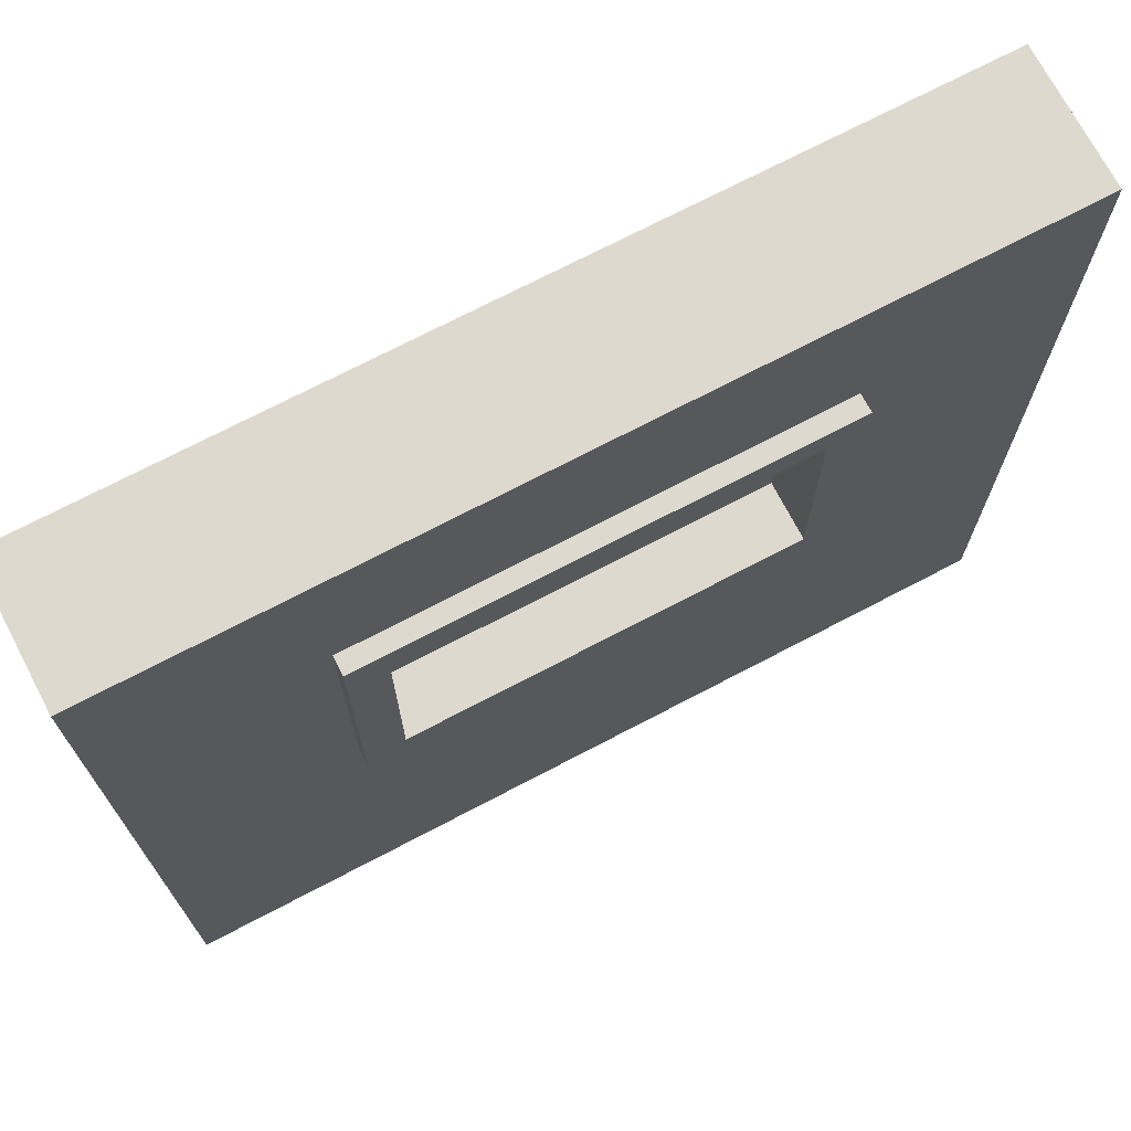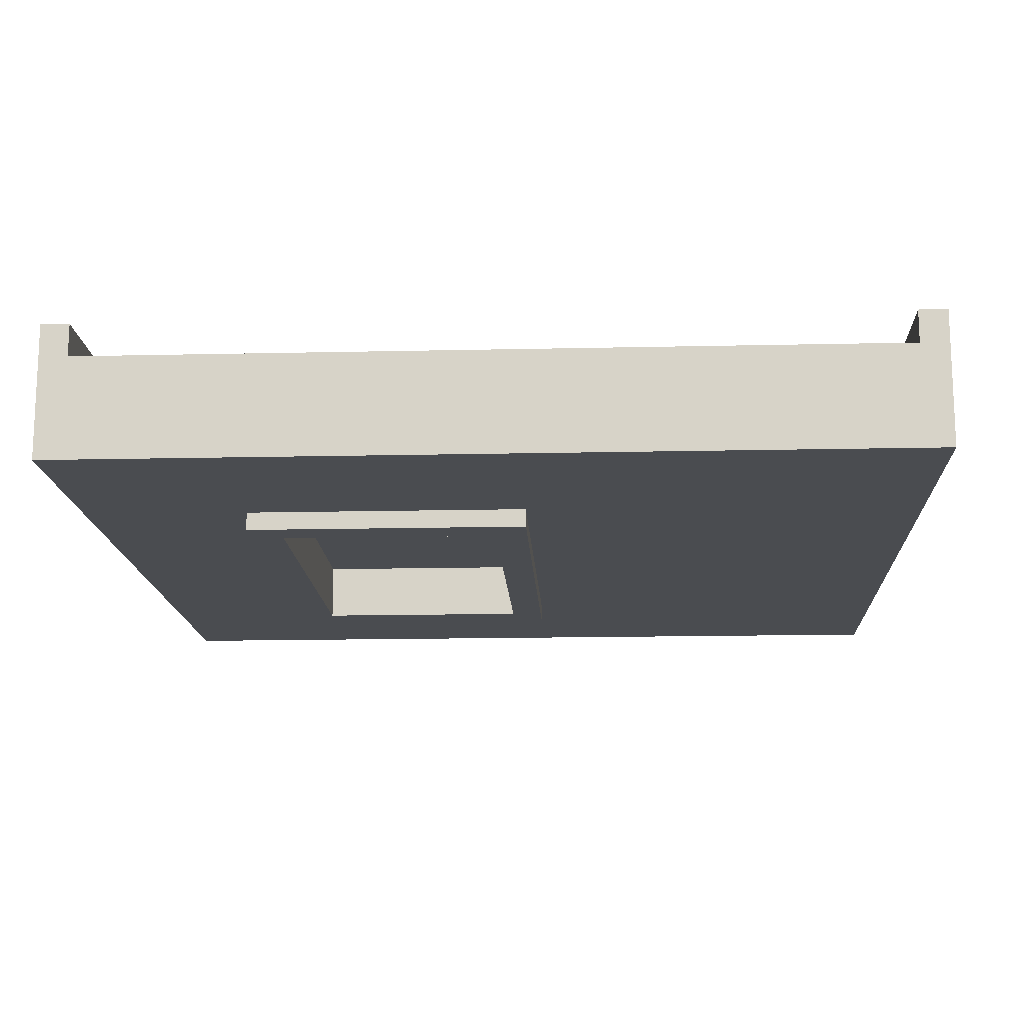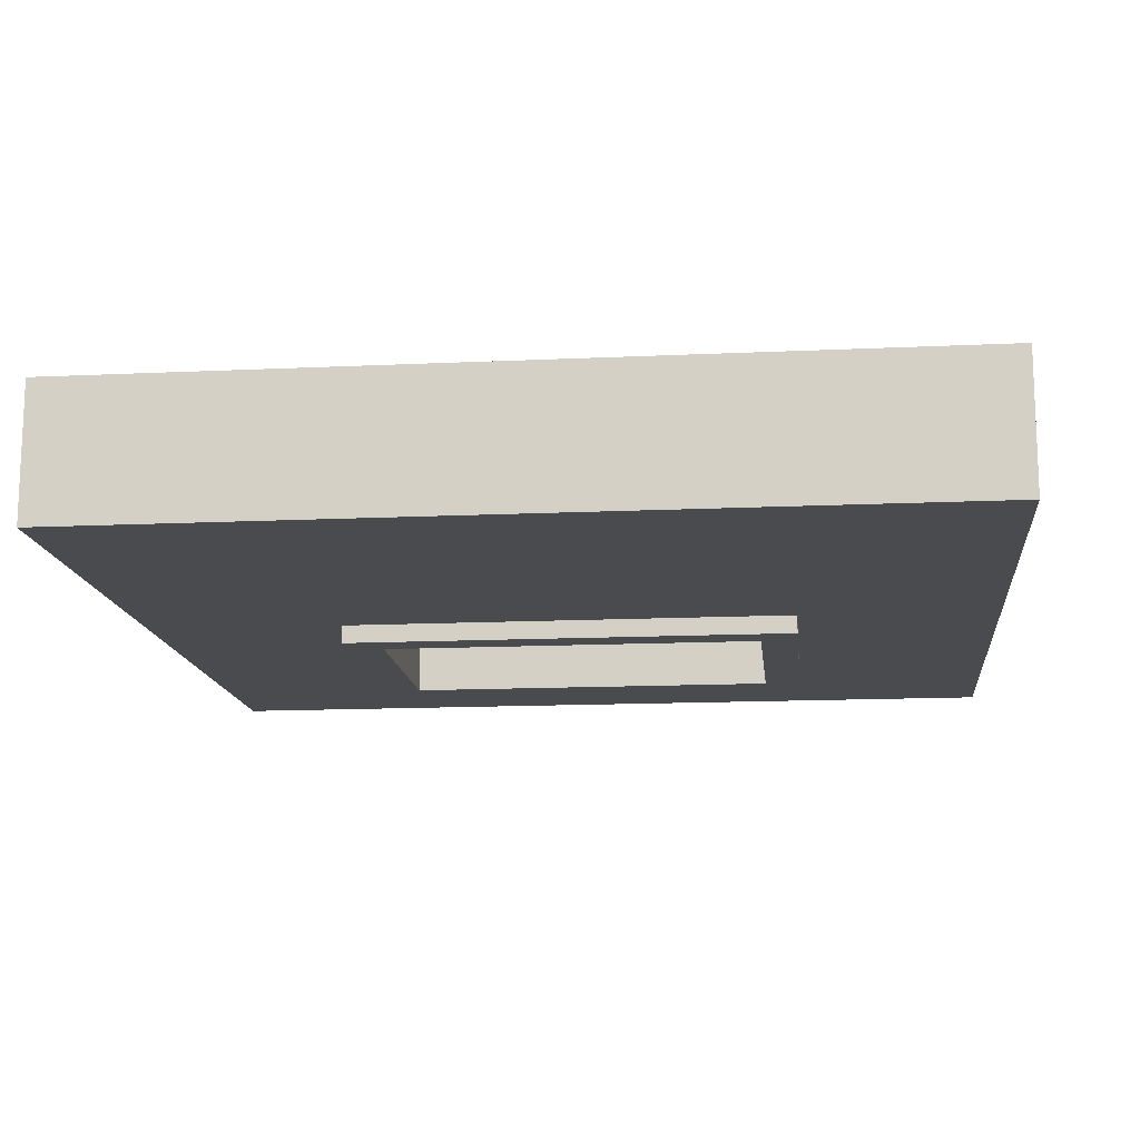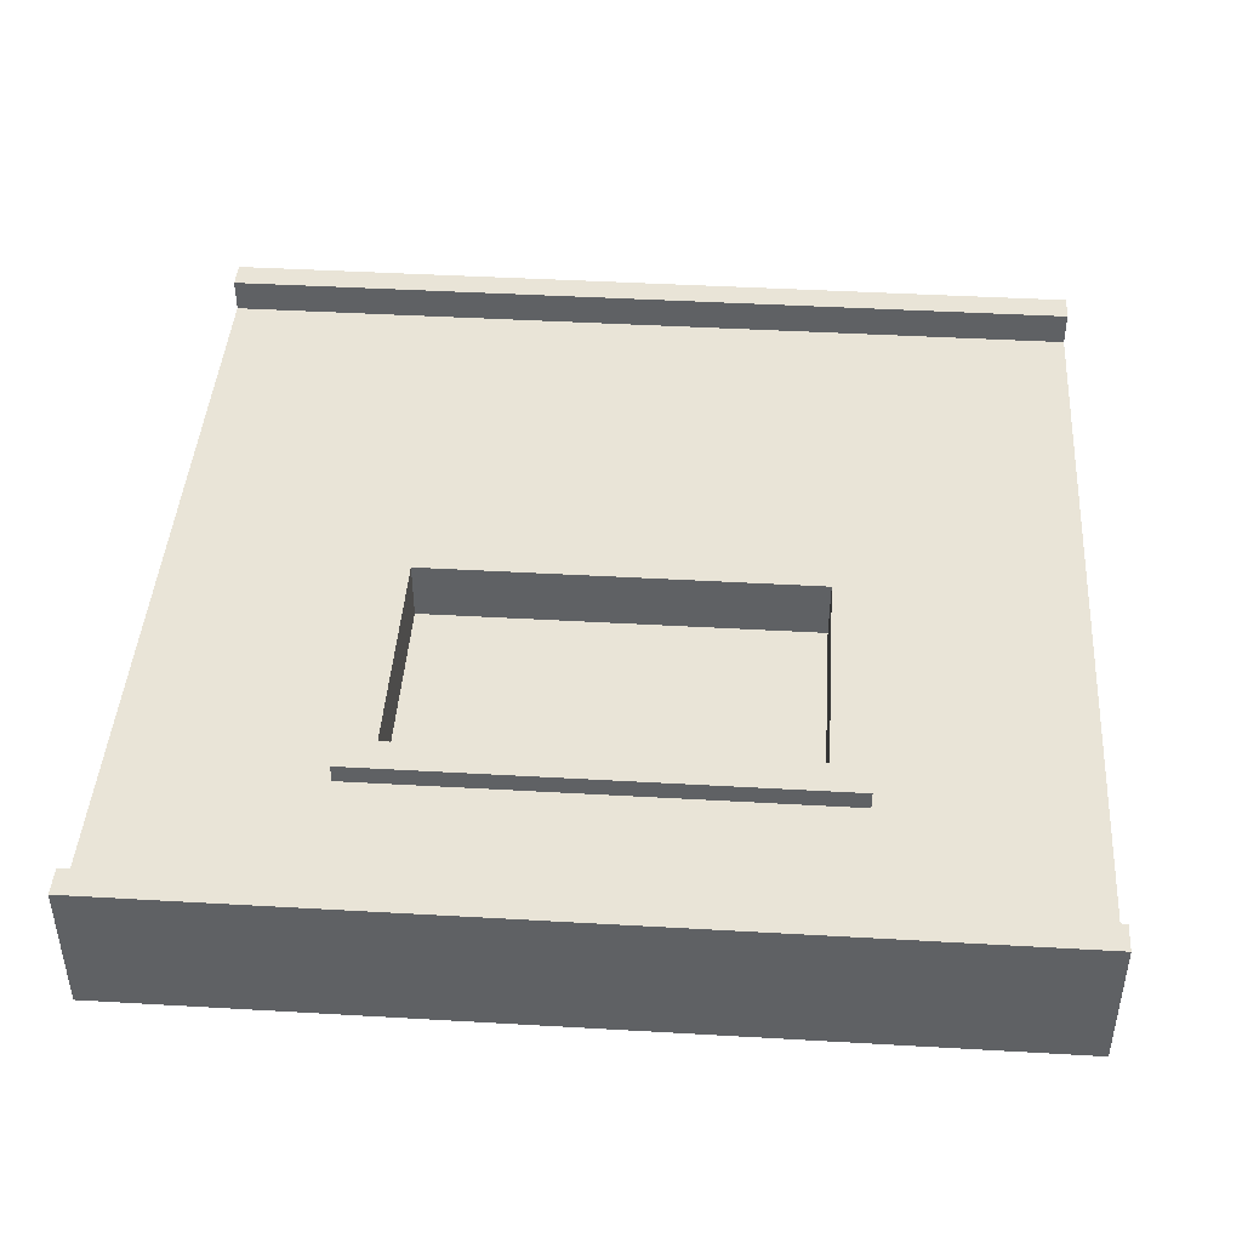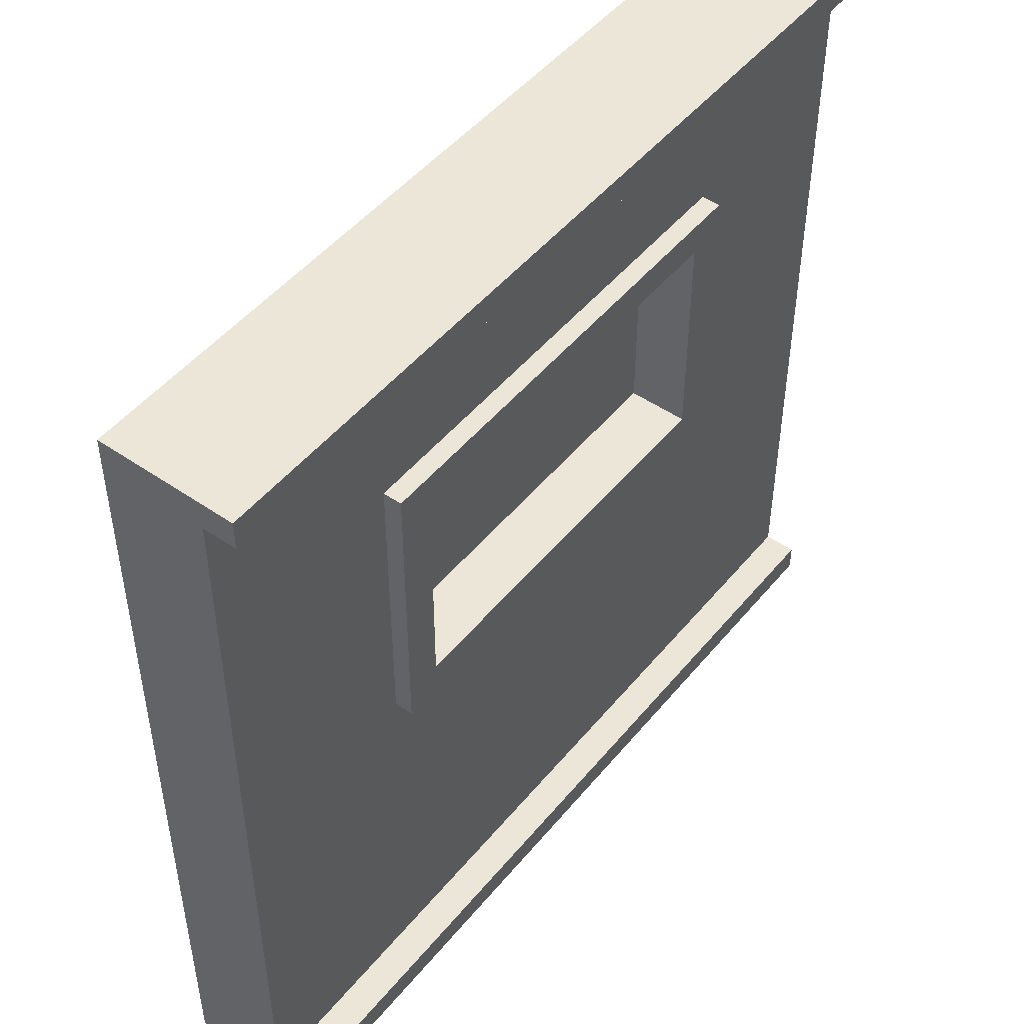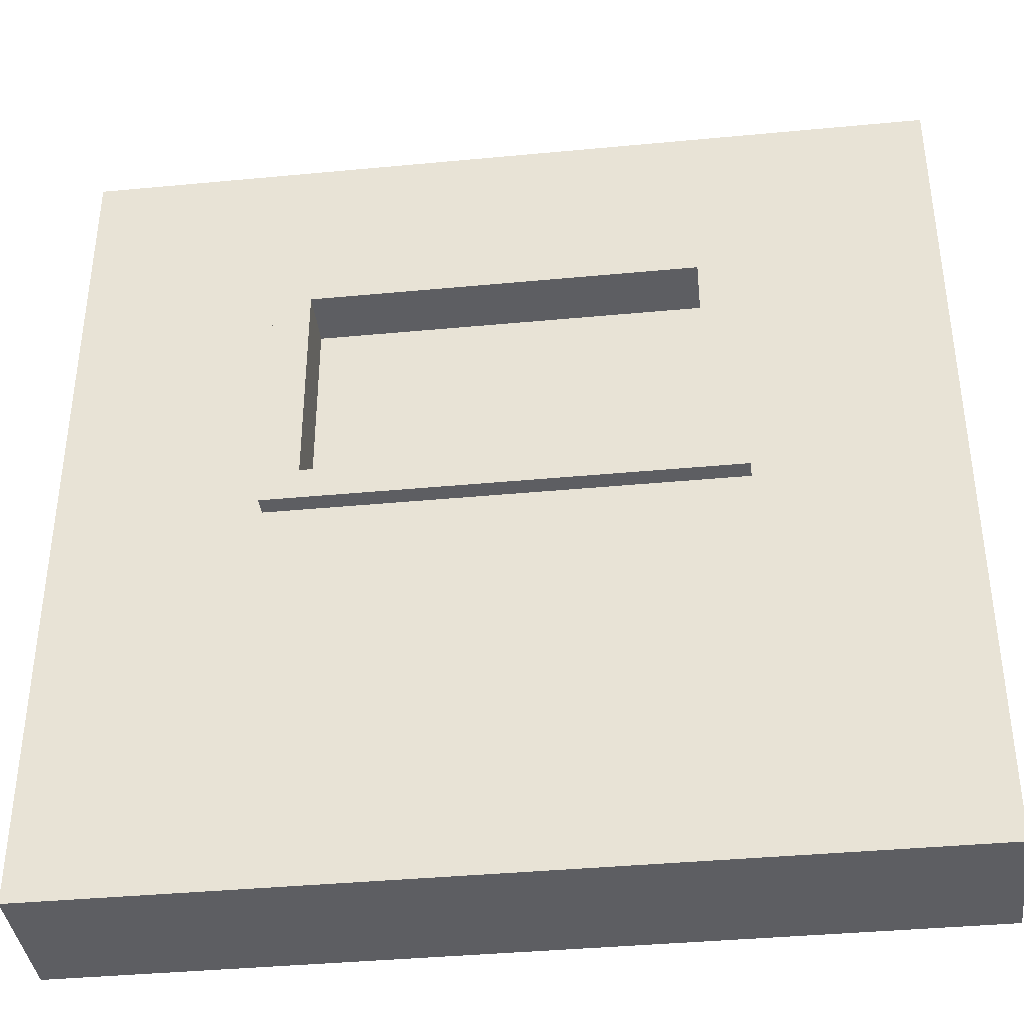
<metadata>
{"format":"obj","ext":"obj","renderer":"f3d","projection":"perspective","resolution":1024,"background":"white","views":[{"elev":71.7,"azim":152.3,"up":"+Y"},{"elev":-14.9,"azim":-87.2,"up":"+Z"},{"elev":-14.0,"azim":5.9,"up":"+Z"},{"elev":43.4,"azim":-176.1,"up":"+Z"},{"elev":48.8,"azim":-52.4,"up":"+Y"},{"elev":-38.7,"azim":-173.2,"up":"+Y"}]}
</metadata>
<code>
o wall_window
v 1 2 -0.07602
v 1 2 -0.314
v -1 2 -0.07602
v -1 2 -0.314
v 1 0 -0.07602
v 1 0 -0.314
v -1 0 -0.07602
v -1 0 -0.314
v -1 0.9323 -0.07602
v -1 1.615 -0.07602
v -1 1.615 -0.314
v -1 0.9323 -0.314
v 1 1.615 -0.07602
v 1 0.9323 -0.07602
v 1 0.9323 -0.314
v 1 1.615 -0.314
v -0.542 2 -0.07602
v 0.542 2 -0.07602
v 0.542 2 -0.314
v -0.542 2 -0.314
v 0.3333 0 -0.07602
v -0.3333 0 -0.07602
v -0.3333 0 -0.314
v 0.3333 0 -0.314
v -0.4482 1.532 -0.2211
v 0.4482 1.017 -0.2211
v 0.4482 1.532 -0.2211
v 0.4489 1.017 -0.1691
v -0.5342 1.608 -0.07602
v 0.5342 1.608 -0.07602
v -0.5342 0.9415 -0.07602
v 0.5342 0.9415 -0.07602
v -1 1.934 -0.07602
v 1 1.934 -0.314
v -1 1.934 -0.314
v 1 1.934 -0.07602
v -0.542 1.934 -0.07602
v 0.542 1.934 -0.07602
v -0.542 1.934 -0.314
v 0.542 1.934 -0.314
v -1 0.06572 -0.314
v 1 0.06572 -0.07602
v -1 0.06572 -0.07602
v 1 0.06572 -0.314
v -0.3333 0.06572 -0.314
v 0.3333 0.06572 -0.314
v -0.3333 0.06572 -0.07602
v 0.3333 0.06572 -0.07602
v 0.542 2 -0
v 1 2 -0
v -1 1.934 0
v -1 2 0
v -0.3333 0 0
v -1 0 0
v 1 0.06572 -0
v 1 0 -0
v -0.542 2 0
v 0.3333 0 -0
v -0.542 1.934 0
v 0.542 1.934 -0
v 1 1.934 -0
v -1 0.06572 0
v -0.3333 0.06572 0
v 0.3333 0.06572 -0
v -0.4496 1.533 -0.0335
v 0.4496 1.533 -0.03351
v -0.4496 1.017 -0.0335
v 0.4496 1.017 -0.03351
v -0.5342 1.608 -0.0335
v 0.5342 1.608 -0.03351
v -0.5342 0.9415 -0.0335
v 0.5342 0.9415 -0.03351
v 0.4489 1.533 -0.1691
v -0.4482 1.017 -0.2211
v -0.4489 1.533 -0.1691
v -0.4489 1.017 -0.1691
v -0.5339 0.9411 -0.314
v 0.5339 0.9411 -0.314
v -0.5339 1.609 -0.314
v 0.5339 1.609 -0.314
v -0.5339 0.9411 -0.3568
v 0.5339 0.9411 -0.3568
v -0.5339 1.609 -0.3568
v 0.5339 1.609 -0.3568
v -0.4475 1.018 -0.3568
v 0.4475 1.018 -0.3568
v -0.4475 1.532 -0.3568
v 0.4475 1.532 -0.3568
v -1 0.6668 -0.07602
v 1 0.6668 -0.314
v -0.4727 0.6668 -0.07602
v 0.4727 0.6668 -0.07602
v -1 0.6668 -0.314
v 1 0.6668 -0.07602
v -0.4725 0.6668 -0.314
v 0.4725 0.6668 -0.314
f 17 20 4 3
f 43 41 8 7
f 21 24 6 5
f 36 34 2 1
f 37 38 60 59
f 40 19 2 34
f 96 78 15 90
f 78 80 16 15
f 38 30 13 36
f 30 32 14 13
f 94 90 15 14
f 14 15 16 13
f 33 35 11 10
f 10 11 12 9
f 10 9 31 29
f 32 30 70 72
f 33 10 29 37
f 37 29 30 38
f 12 11 79 77
f 68 66 73 28
f 93 12 77 95
f 95 77 78 96
f 35 4 20 39
f 39 20 19 40
f 22 21 58 53
f 5 42 55 56
f 7 8 23 22
f 22 23 24 21
f 1 2 19 18
f 18 19 20 17
f 79 39 40 80
f 11 35 39 79
f 48 47 63 64
f 21 5 56 58
f 3 4 35 33
f 42 48 64 55
f 80 40 34 16
f 13 16 34 36
f 91 47 48 92
f 89 43 47 91
f 23 45 46 24
f 8 41 45 23
f 5 6 44 42
f 24 46 44 6
f 92 48 42 94
f 89 93 41 43
f 64 58 56 55
f 62 54 53 63
f 63 53 58 64
f 57 59 60 49
f 52 51 59 57
f 49 60 61 50
f 47 43 62 63
f 36 1 50 61
f 3 33 51 52
f 43 7 54 62
f 33 37 59 51
f 17 3 52 57
f 38 36 61 60
f 18 17 57 49
f 7 22 53 54
f 1 18 49 50
f 76 28 26 74
f 31 32 72 71
f 30 29 69 70
f 29 31 71 69
f 65 66 70 69
f 68 67 71 72
f 67 65 69 71
f 66 68 72 70
f 76 28 73 75
f 76 74 25 75
f 26 27 88 86
f 25 87 88 27
f 74 26 86 85
f 80 78 82 84
f 67 76 75 65
f 75 25 27 73
f 74 85 87 25
f 67 68 28 76
f 65 75 73 66
f 74 25 27 26
f 85 86 82 81
f 88 87 83 84
f 87 85 81 83
f 86 88 84 82
f 28 73 27 26
f 79 80 84 83
f 78 77 81 82
f 77 79 83 81
f 9 12 93 89
f 32 92 94 14
f 9 89 91 31
f 31 91 92 32
f 45 95 96 46
f 41 93 95 45
f 42 44 90 94
f 46 96 90 44

</code>
